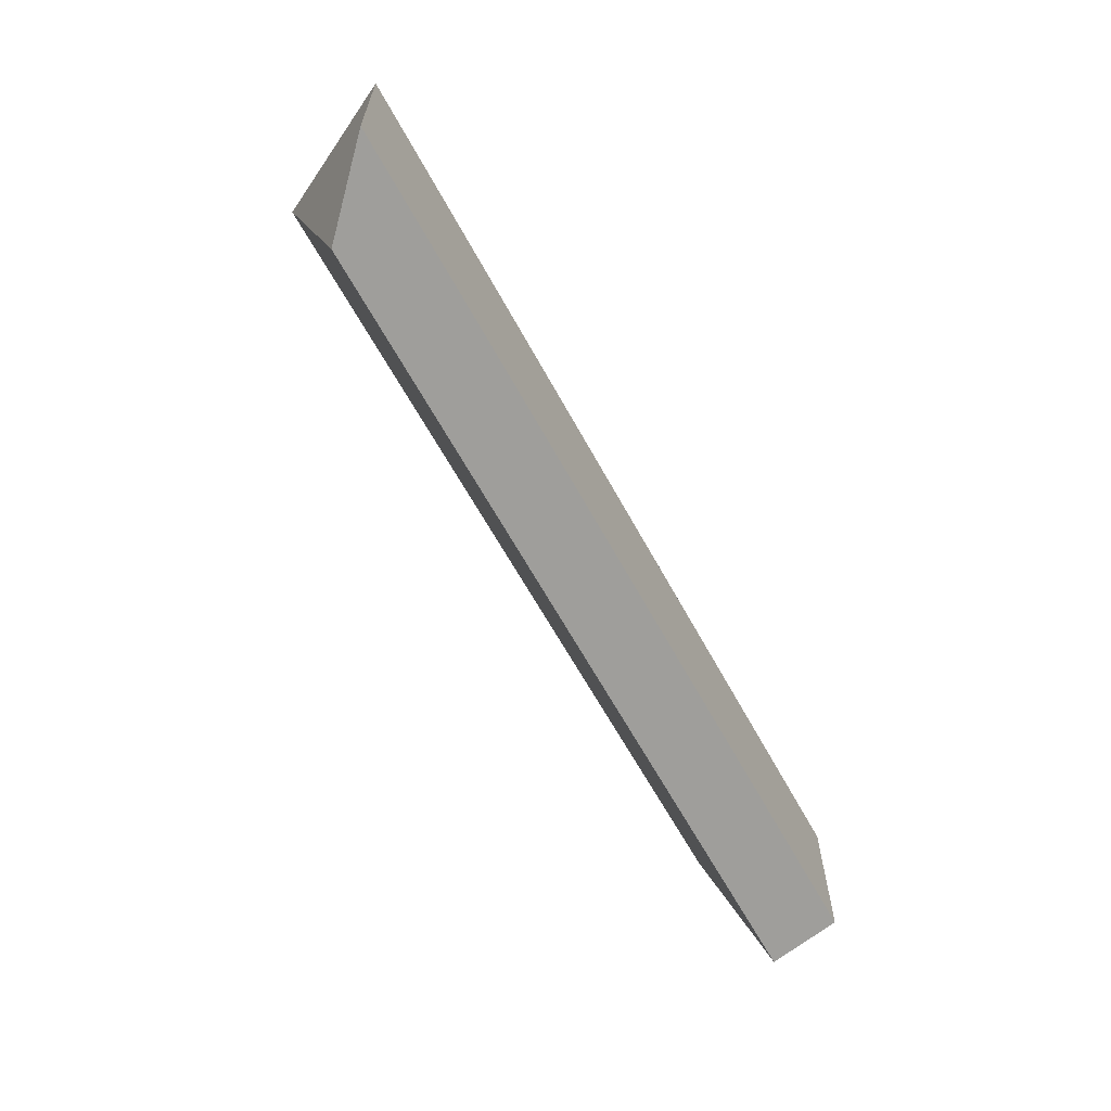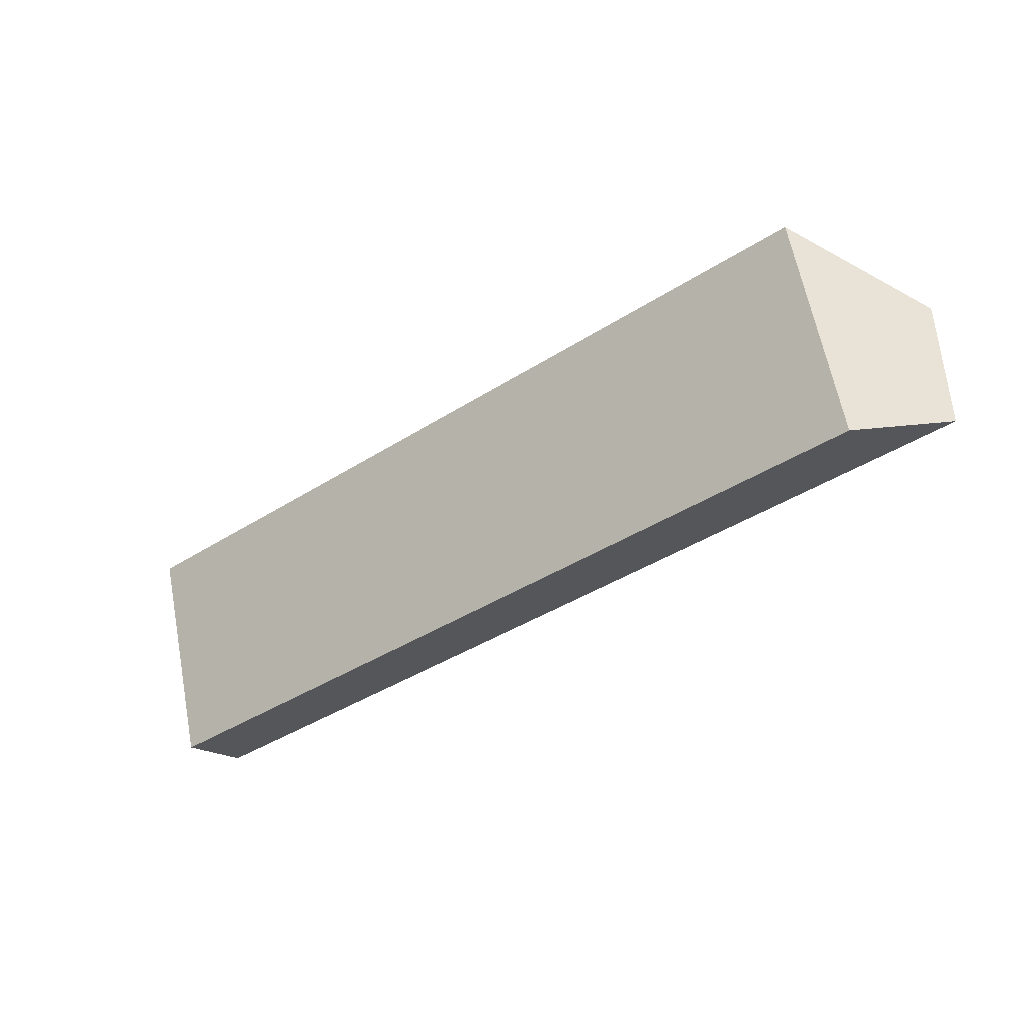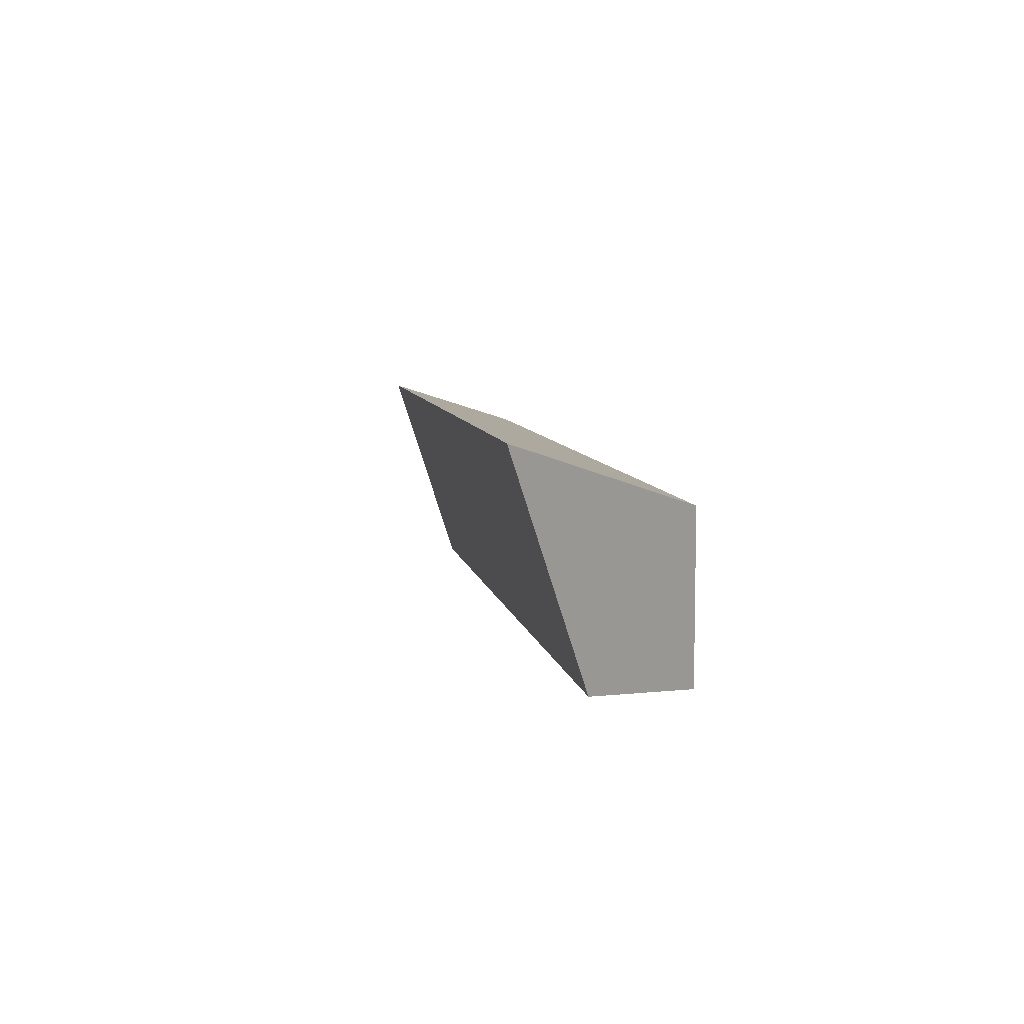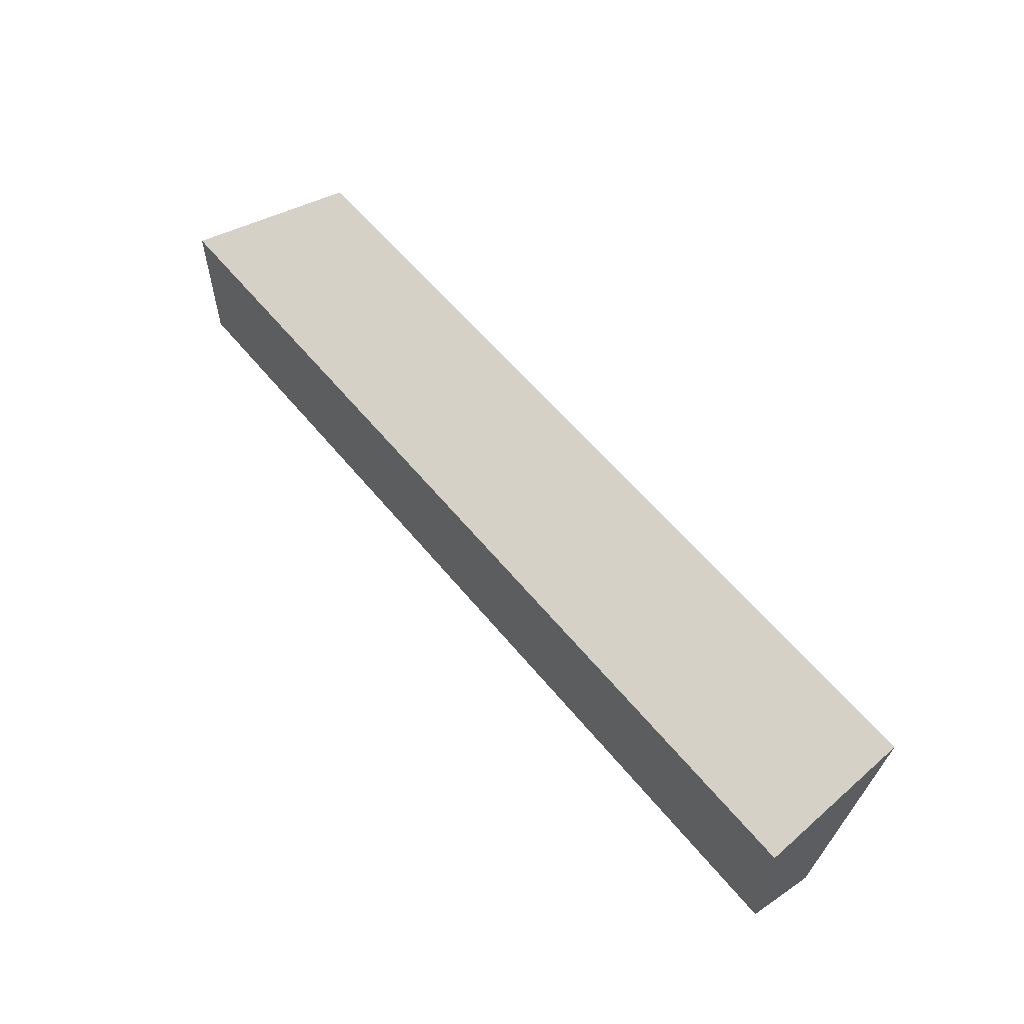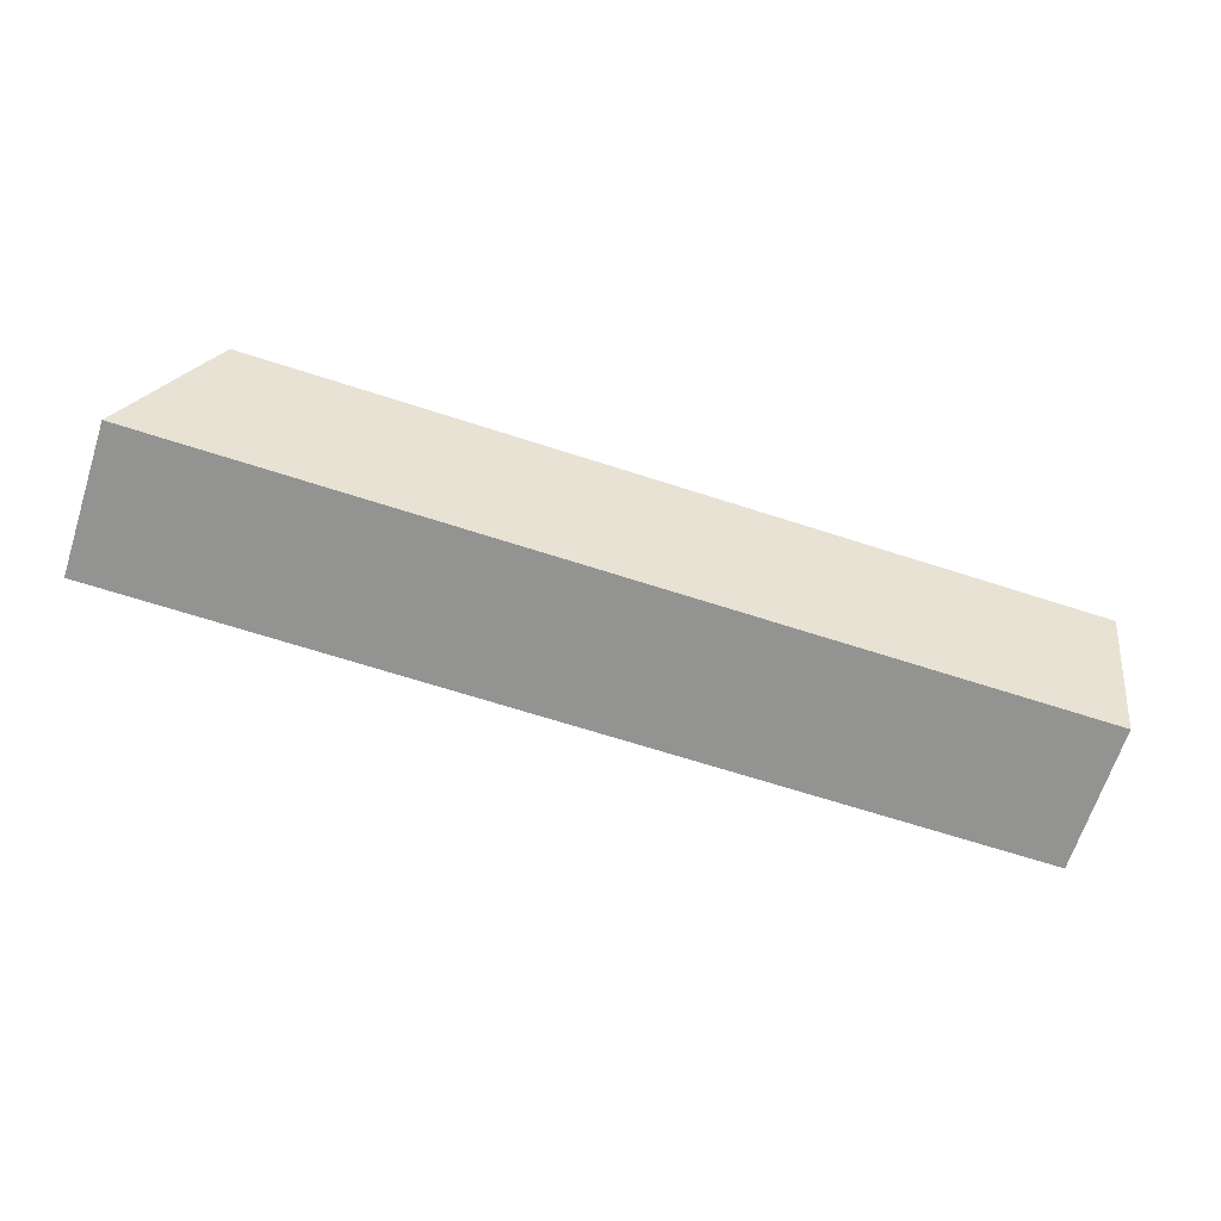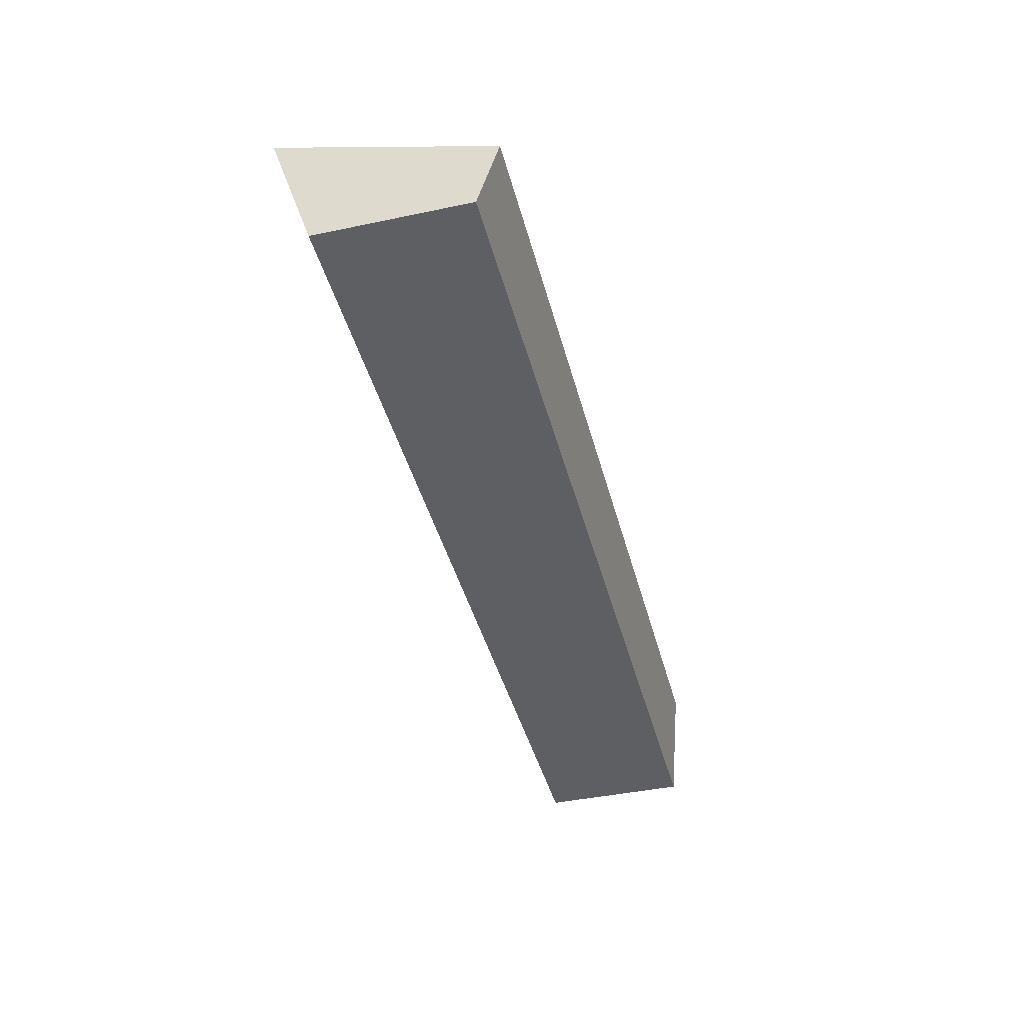
<metadata>
{"format":"obj","ext":"obj","renderer":"f3d","projection":"perspective","resolution":1024,"background":"white","views":[{"elev":-63.0,"azim":-61.4,"up":"+Z"},{"elev":-40.0,"azim":-141.6,"up":"+Z"},{"elev":7.3,"azim":-99.6,"up":"+Z"},{"elev":58.0,"azim":51.2,"up":"+Z"},{"elev":-66.7,"azim":-18.0,"up":"+Y"},{"elev":-41.8,"azim":104.3,"up":"+Y"}]}
</metadata>
<code>
g Pine_Firewood_05_Collider
v -0.2344 0 0.04106
v -0.1935 0.07813 0.06628
v -0.2344 0 -0.04179
v -0.1935 0.03948 -0.05326
v 0.2815 0 0.04106
v 0.2815 0.07813 0.06628
v 0.2815 0 -0.04179
v 0.2815 0.03948 -0.05326
f 1 2 4 3
f 3 4 8 7
f 7 8 6 5
f 5 6 2 1
f 3 7 5 1
f 8 4 2 6

</code>
